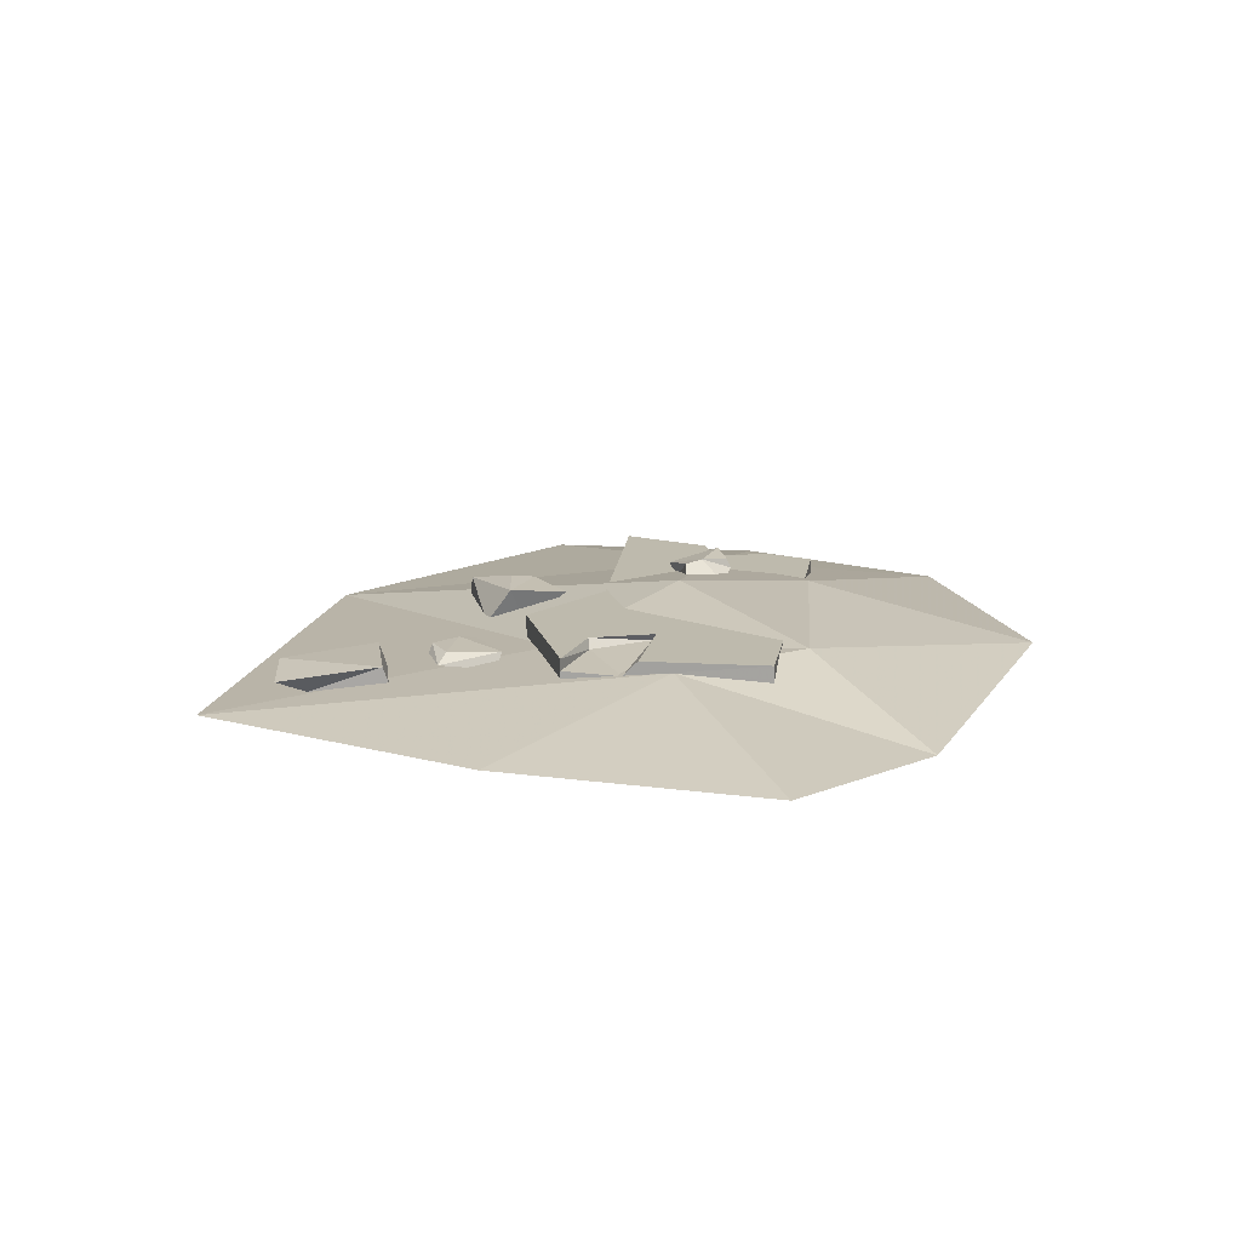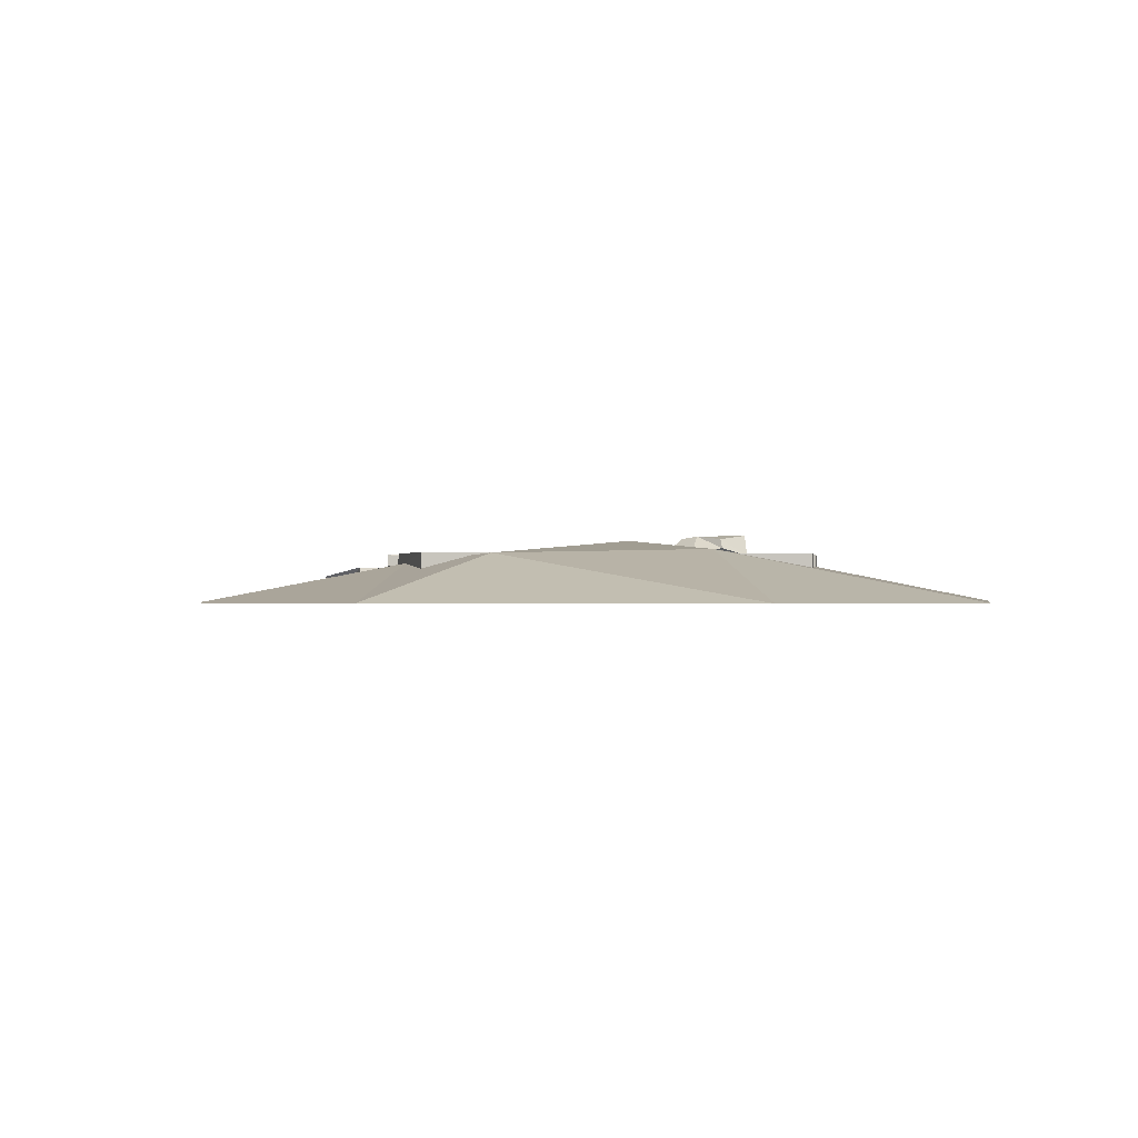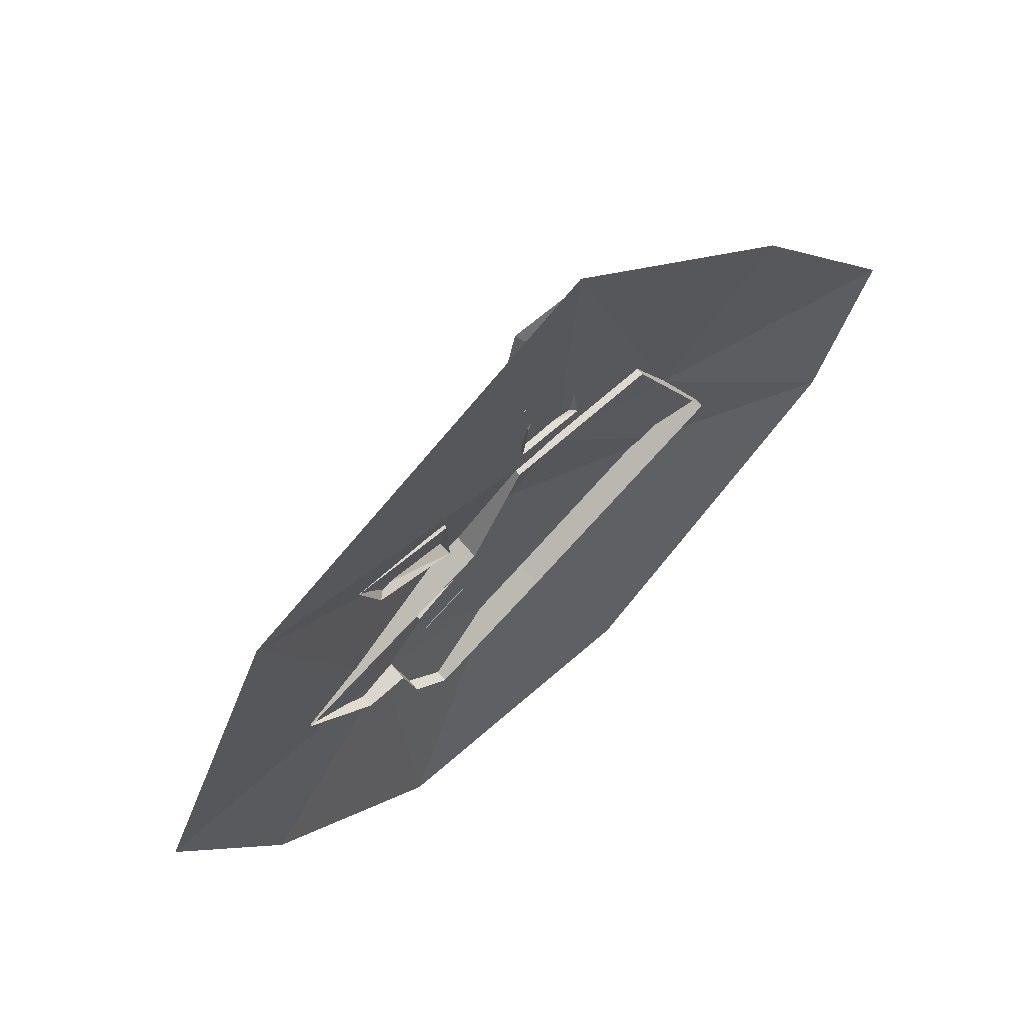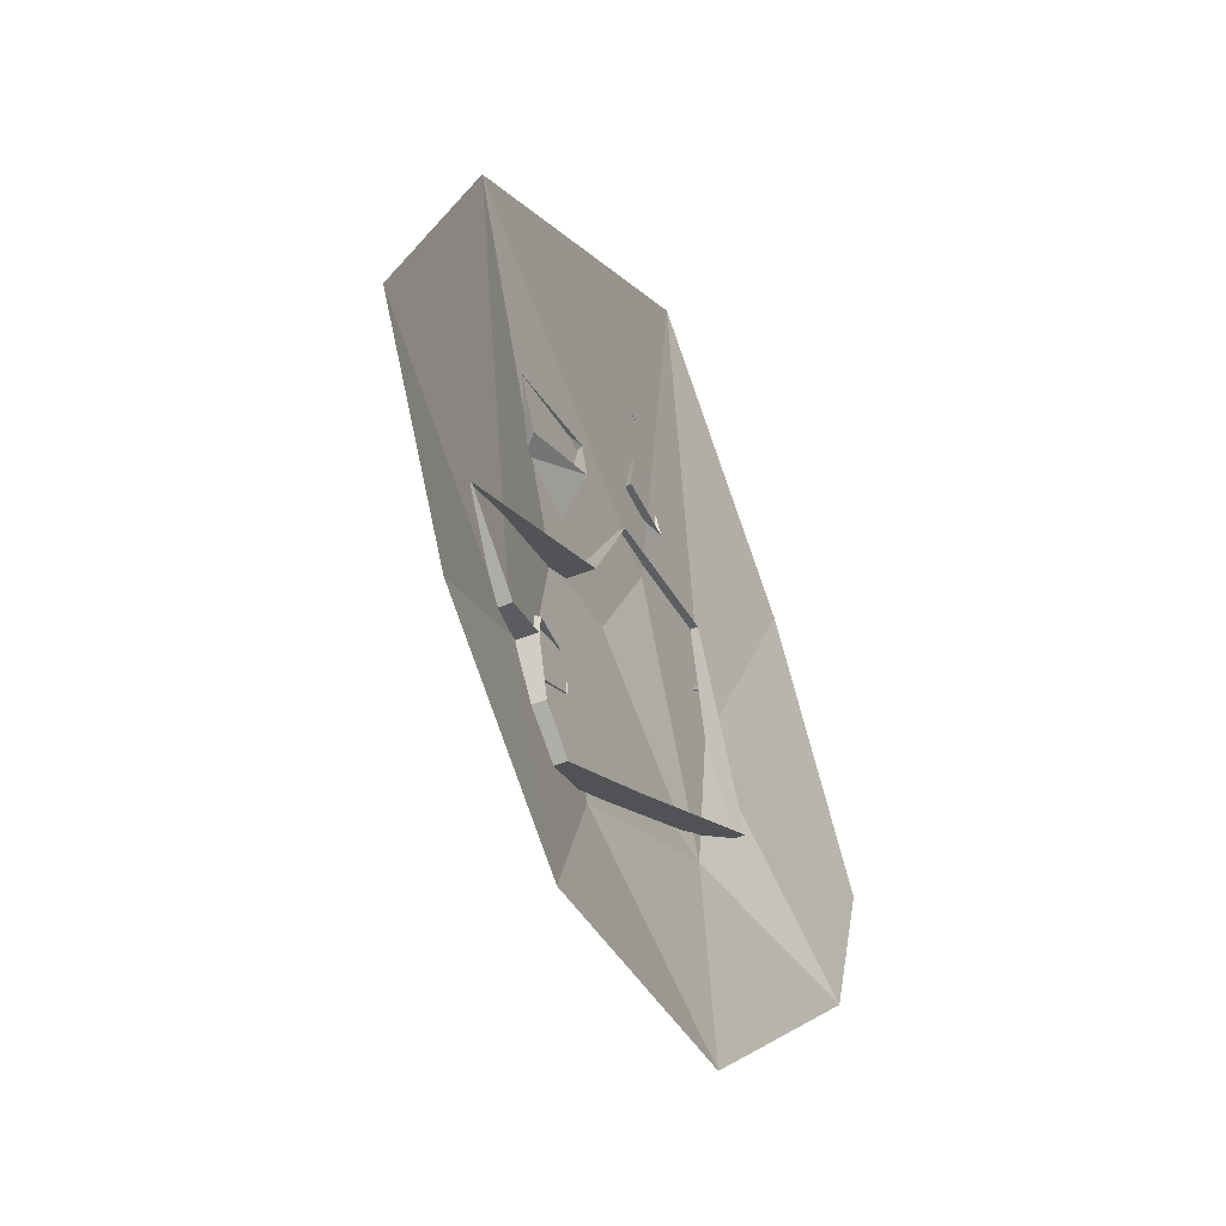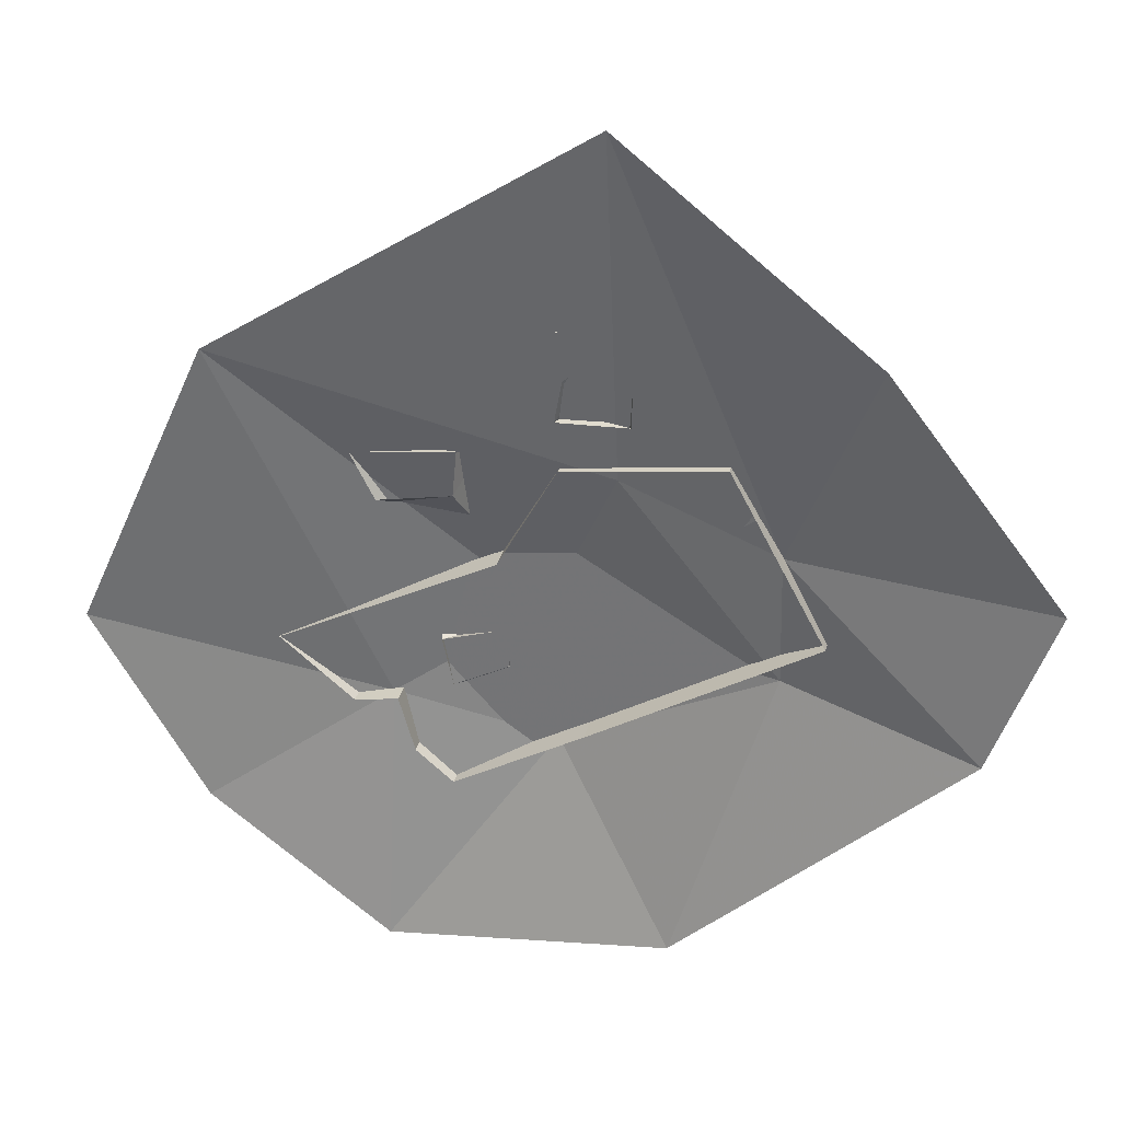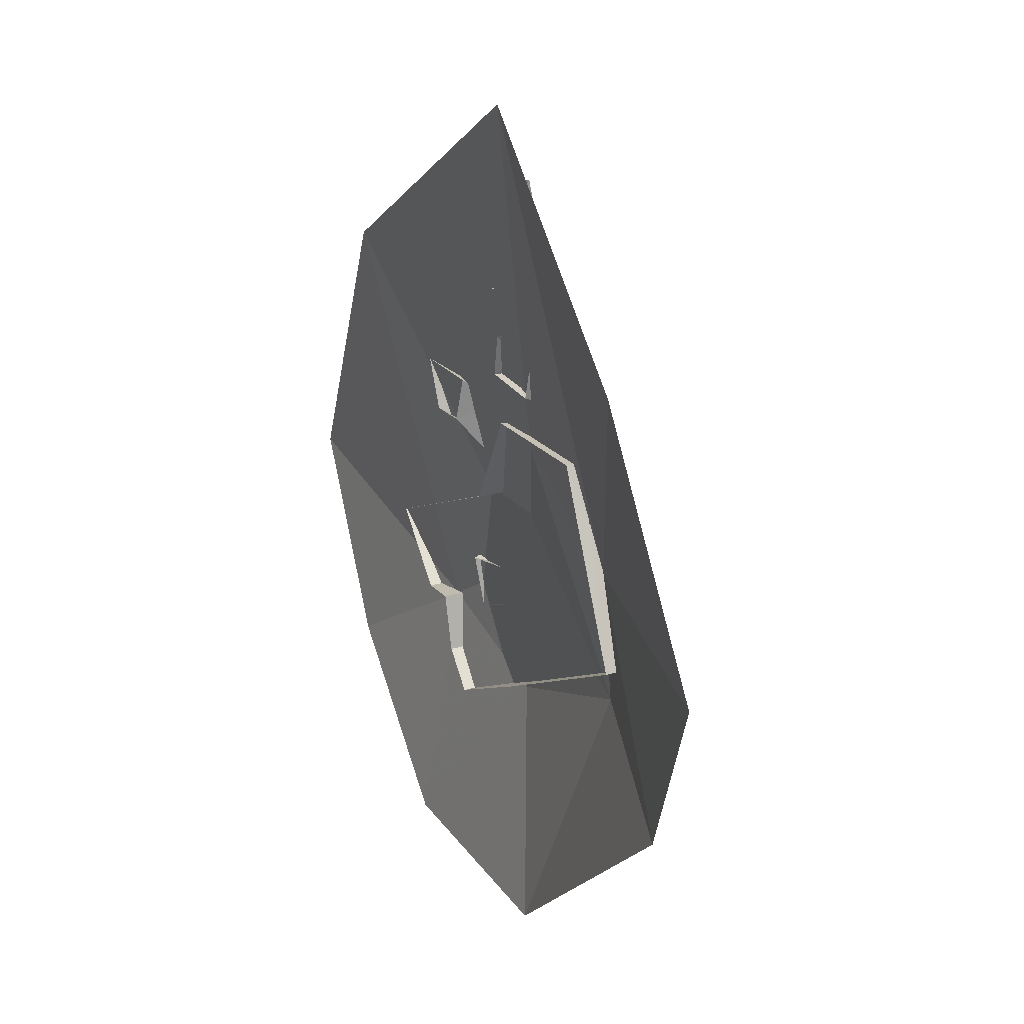
<metadata>
{"format":"obj","ext":"obj","renderer":"f3d","projection":"perspective","resolution":1024,"background":"white","views":[{"elev":15.4,"azim":68.6,"up":"+Y"},{"elev":-0.4,"azim":137.4,"up":"+Y"},{"elev":63.8,"azim":-39.7,"up":"+Z"},{"elev":-45.5,"azim":-64.9,"up":"+Z"},{"elev":31.3,"azim":13.7,"up":"+Z"},{"elev":26.2,"azim":66.9,"up":"+Z"}]}
</metadata>
<code>
v 5.71 -0.42 0.84
v 3.58 -0.42 3.58
v 2.49 0.08 0.84
v 0.51 -0.42 6.01
v 0.59 -0.02 1.66
v -4.16 -0.42 2.94
v -0.34 0.39 -0.42
v -2.18 0.11 -1.71
v -5.87 -0.43 -0.84
v -4.46 -0.42 -3.28
v -2.18 -0.43 -5.03
v -0.16 0.26 -2.16
v 1.37 -0.42 -4.62
v 2.51 0.2 -0.89
v 4.95 -0.42 -1.3
v -2.61 -0.13 -1.76
v -2.06 -0.13 -1.66
v -2.61 0.21 -1.76
v -2.06 0.21 -1.66
v -3.53 -0.13 -0.99
v -3.53 0.21 -0.99
v 1.31 0.21 0.57
v 2.31 0.21 1.21
v 1.25 0.12 0.6
v 2.22 0.02 1.37
v 1.25 0.09 1.41
v 1.88 0.06 2.01
v 1.16 0.21 1.39
v 1.88 0.21 2.01
v -0.1 -0.21 2.41
v 0.78 -0.18 2.43
v -0 0.02 2.43
v 0.69 0.01 2.32
v 0.07 0.07 2.66
v 0.62 0.06 3
v 0.23 0.07 3.05
v 0.75 -0.06 3.15
v -0.01 -0.21 2.93
v 0.29 -0.03 3.12
v -1.39 0.21 -2.78
v -1.39 -0.13 -2.78
v -1.86 0.21 -2.38
v -1.86 -0.13 -2.38
v 3.06 0.21 -0.18
v 3.06 -0.13 -0.18
v 0.24 0.21 -1.85
v 0.24 -0.13 -1.85
v 0.65 -0.08 5.11
v 0.56 -0.27 4.7
v 0.93 0.05 3.88
v 0.96 -0.14 3.82
v -0.05 0 4.87
v 0.23 -0.27 4.5
v -0.26 -0.19 4.19
v -0.28 -0.07 4.22
v -0.14 0.04 3.62
v -0.11 -0.24 3.53
v -0.75 0.2 -1.2
v -1.03 0.45 -1.03
v -0.77 0.23 -0.7
v -0.99 0.42 -0.79
v -1.09 0.41 -1.41
v -1.51 0.46 -1.46
v -1.6 0.3 -0.81
v -1.56 0.11 -0.88
v -1.45 0.19 -1.56
v -2.35 0.15 1.7
v -2.55 -0.11 1.66
v -2.08 0.07 0.97
v -2.25 -0.11 1.07
v -1.15 0.16 0.82
v -1.12 0.26 1.59
v -1.79 0.23 1.03
v -1.77 0.28 1.36
v -1.25 -0.17 1.87
v -1.28 -0.25 1.33
v -0.81 0.21 0.41
v -0.81 -0.13 0.41
v -0.08 0.21 1.74
v -0.08 -0.13 1.74
v 1.88 -0.13 2.01
v -1.07 0.29 -1.46
o Node 0
f 3 2 1
f 4 2 3
f 5 4 3
f 6 4 5
f 7 6 5
f 6 6 7
f 8 6 7
f 9 6 8
f 8 9 8
f 10 9 8
f 8 10 8
f 11 10 8
f 12 11 8
f 13 11 12
f 14 13 12
f 15 13 14
f 3 15 14
f 1 15 3
f 1 1 3
f 3 1 1
f 3 3 1
f 5 3 3
f 14 5 3
f 7 5 14
f 12 7 14
f 8 7 12
f 18 17 16
f 19 17 18
f 19 19 18
f 20 19 19
f 20 20 19
f 16 20 20
f 21 16 20
f 18 16 21
f 18 18 21
f 22 18 18
f 22 22 18
f 23 22 22
f 24 23 22
f 25 23 24
f 26 25 24
f 27 25 26
f 27 27 26
f 28 27 27
f 28 28 27
f 26 28 28
f 29 26 28
f 27 26 29
f 27 27 29
f 26 27 27
f 26 26 27
f 28 26 26
f 24 28 26
f 22 28 24
f 22 22 24
f 30 22 22
f 30 30 22
f 31 30 30
f 32 31 30
f 33 31 32
f 34 33 32
f 35 33 34
f 36 35 34
f 36 35 36
f 31 36 36
f 31 36 31
f 33 31 31
f 37 31 33
f 35 37 33
f 35 37 35
f 38 35 35
f 38 35 38
f 34 38 38
f 30 38 34
f 32 30 34
f 32 30 32
f 36 32 32
f 36 32 36
f 34 36 36
f 39 36 34
f 38 39 34
f 38 39 38
f 35 38 38
f 35 38 35
f 36 35 35
f 37 35 36
f 39 37 36
f 39 37 39
f 40 39 39
f 40 39 40
f 41 40 40
f 42 40 41
f 43 42 41
f 19 42 43
f 17 19 43
f 17 19 17
f 44 17 17
f 44 17 44
f 45 44 44
f 46 44 45
f 47 46 45
f 40 46 47
f 41 40 47
f 41 40 41
f 48 41 41
f 48 41 48
f 49 48 48
f 50 48 49
f 51 50 49
f 51 50 51
f 52 51 51
f 52 51 52
f 53 52 52
f 48 52 53
f 49 48 53
f 49 48 49
f 54 49 49
f 54 49 54
f 53 54 54
f 55 54 53
f 52 55 53
f 55 55 52
f 56 55 52
f 54 55 56
f 57 54 56
f 57 54 57
f 58 57 57
f 58 57 58
f 59 58 58
f 60 58 59
f 61 60 59
f 61 60 61
f 62 61 61
f 62 61 62
f 63 62 62
f 59 62 63
f 64 59 63
f 61 59 64
f 61 61 64
f 65 61 61
f 65 65 61
f 66 65 65
f 64 66 65
f 63 66 64
f 63 63 64
f 48 63 63
f 48 48 63
f 52 48 48
f 50 52 48
f 56 52 50
f 51 56 50
f 57 56 51
f 57 57 51
f 67 57 57
f 67 67 57
f 68 67 67
f 69 68 67
f 70 68 69
f 70 70 69
f 71 70 70
f 71 71 70
f 72 71 71
f 73 72 71
f 74 72 73
f 69 74 73
f 74 74 69
f 67 74 69
f 72 74 67
f 67 72 67
f 75 72 67
f 68 75 67
f 68 75 68
f 75 68 68
f 75 68 75
f 76 75 75
f 72 75 76
f 71 72 76
f 71 72 71
f 21 71 71
f 21 71 21
f 20 21 21
f 77 21 20
f 78 77 20
f 79 77 78
f 80 79 78
f 29 79 80
f 80 29 80
f 27 29 80
f 81 27 80
f 81 27 81
f 23 81 81
f 23 81 23
f 44 23 23
f 22 23 44
f 46 22 44
f 28 22 46
f 46 28 46
f 77 28 46
f 40 77 46
f 19 77 40
f 42 19 40
f 42 19 42
f 77 42 42
f 77 42 77
f 79 77 77
f 28 77 79
f 29 28 79
f 29 28 29
f 77 29 29
f 77 29 77
f 19 77 77
f 21 77 19
f 18 21 19
f 18 21 18
f 60 18 18
f 60 18 60
f 61 60 60
f 65 60 61
f 64 65 61
f 64 65 64
f 63 64 64
f 63 64 63
f 62 63 63
f 66 63 62
f 82 66 62
f 58 66 82
f 82 58 82
f 59 58 82
f 62 59 82
f 62 59 62
f 27 62 62
f 27 62 27
f 81 27 27
f 25 27 81
f 45 25 81
f 25 25 45
f 44 25 45
f 23 25 44
f 23 23 44
f 70 23 23
f 70 70 23
f 76 70 70
f 69 76 70
f 71 76 69
f 73 71 69
o Node 1

</code>
